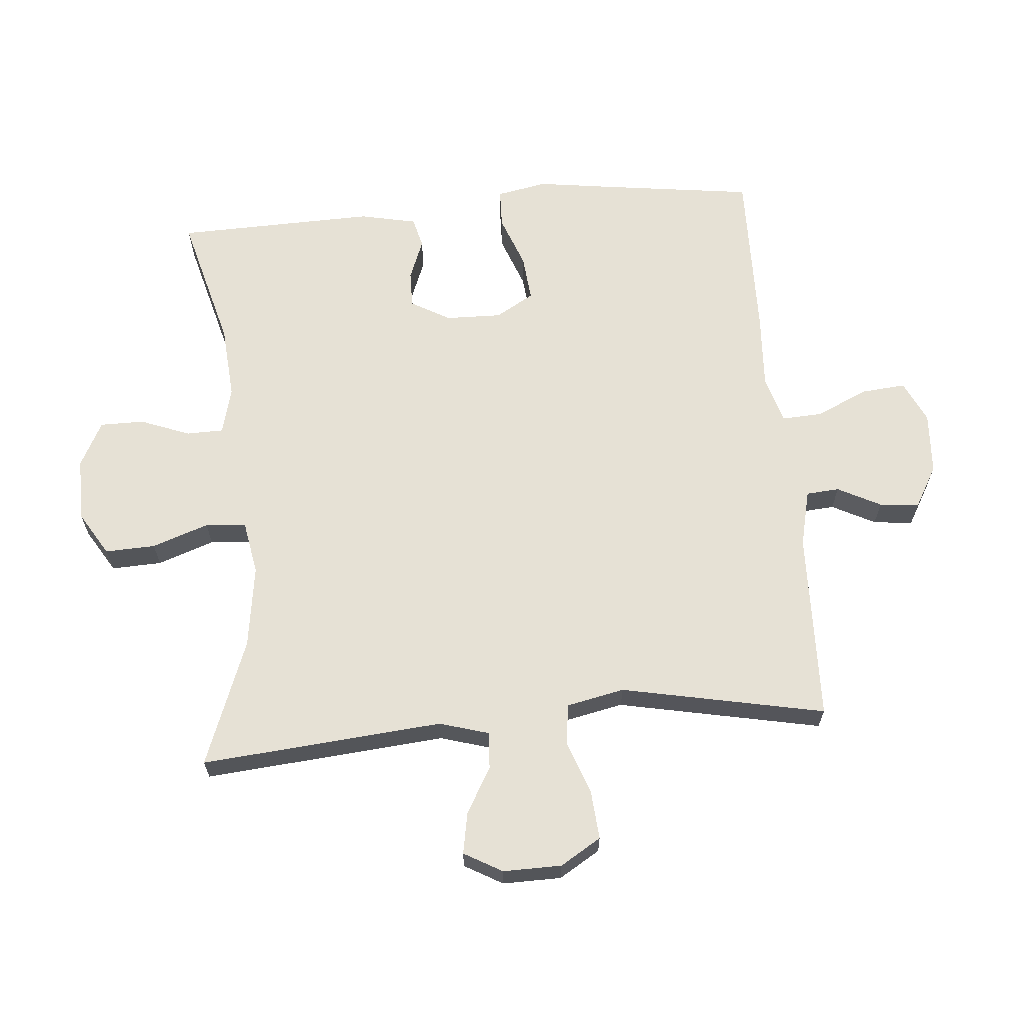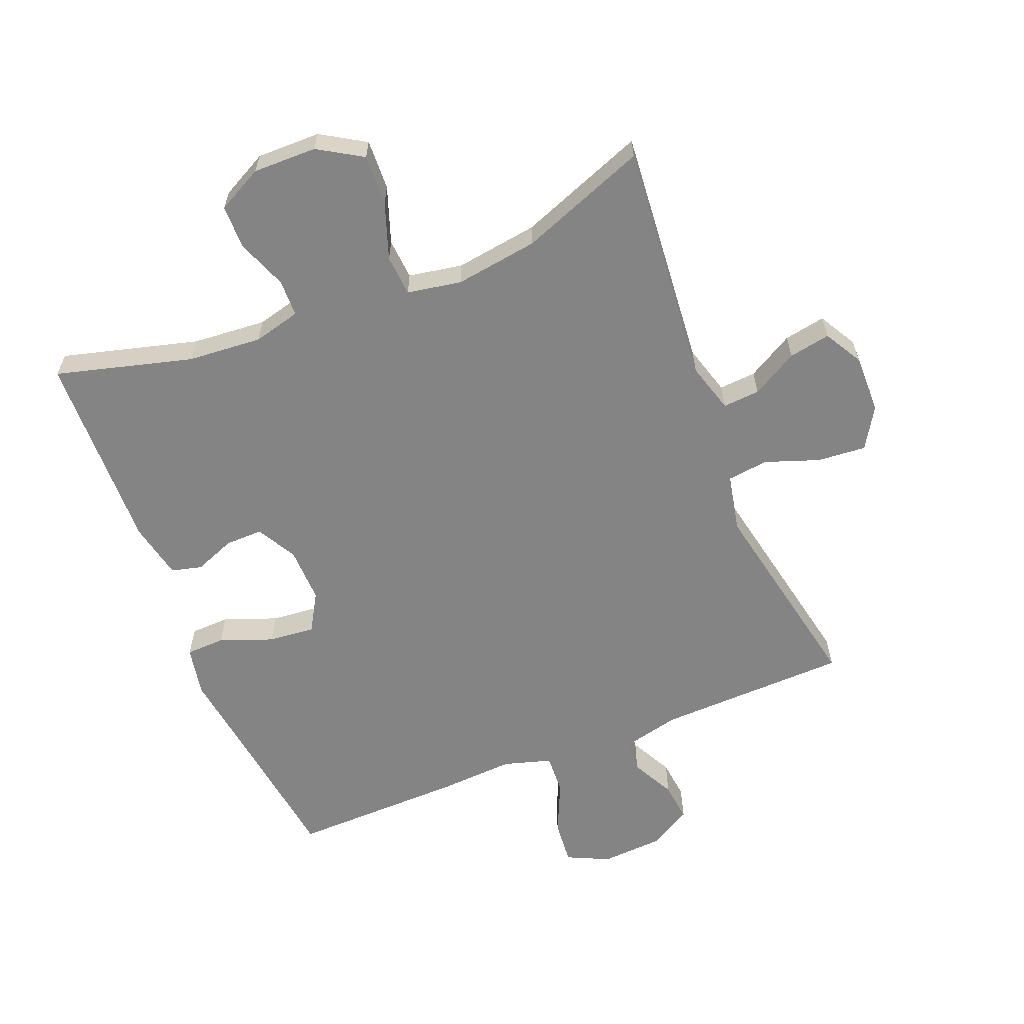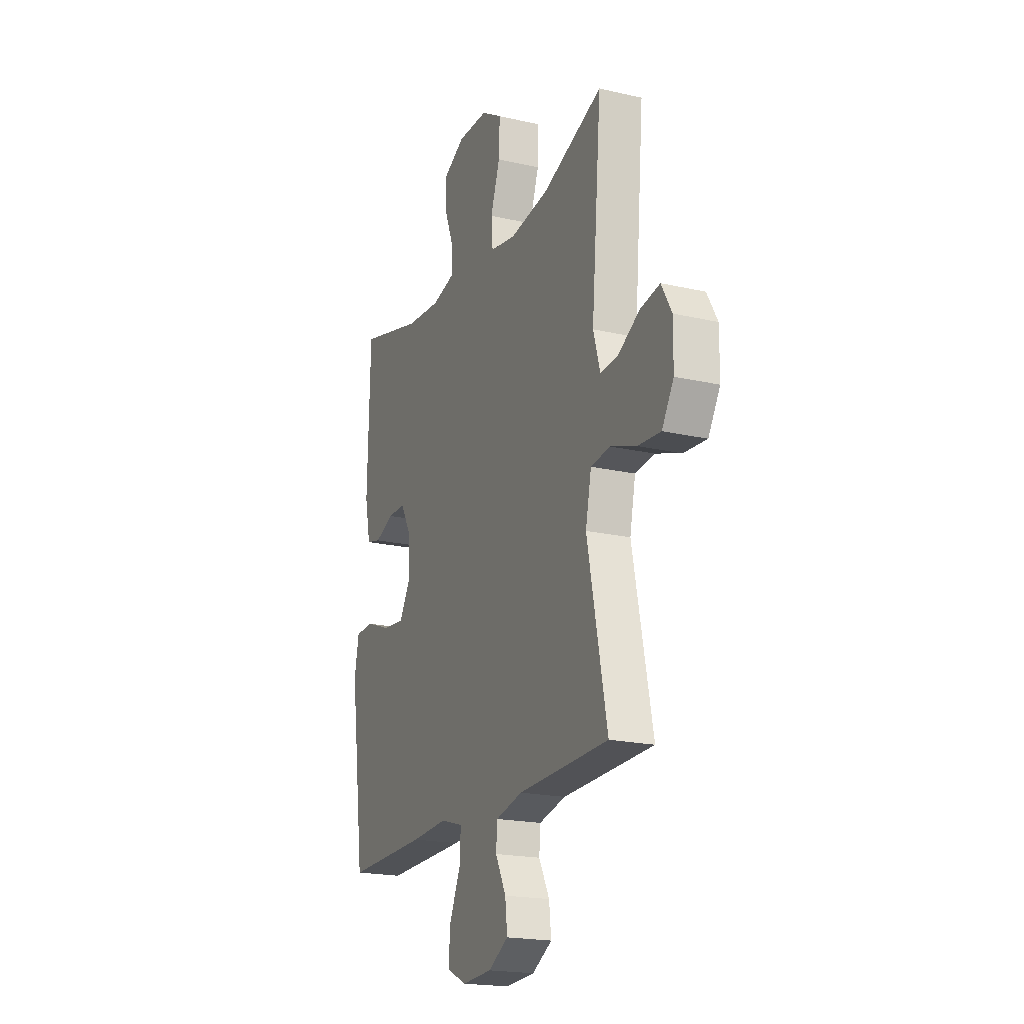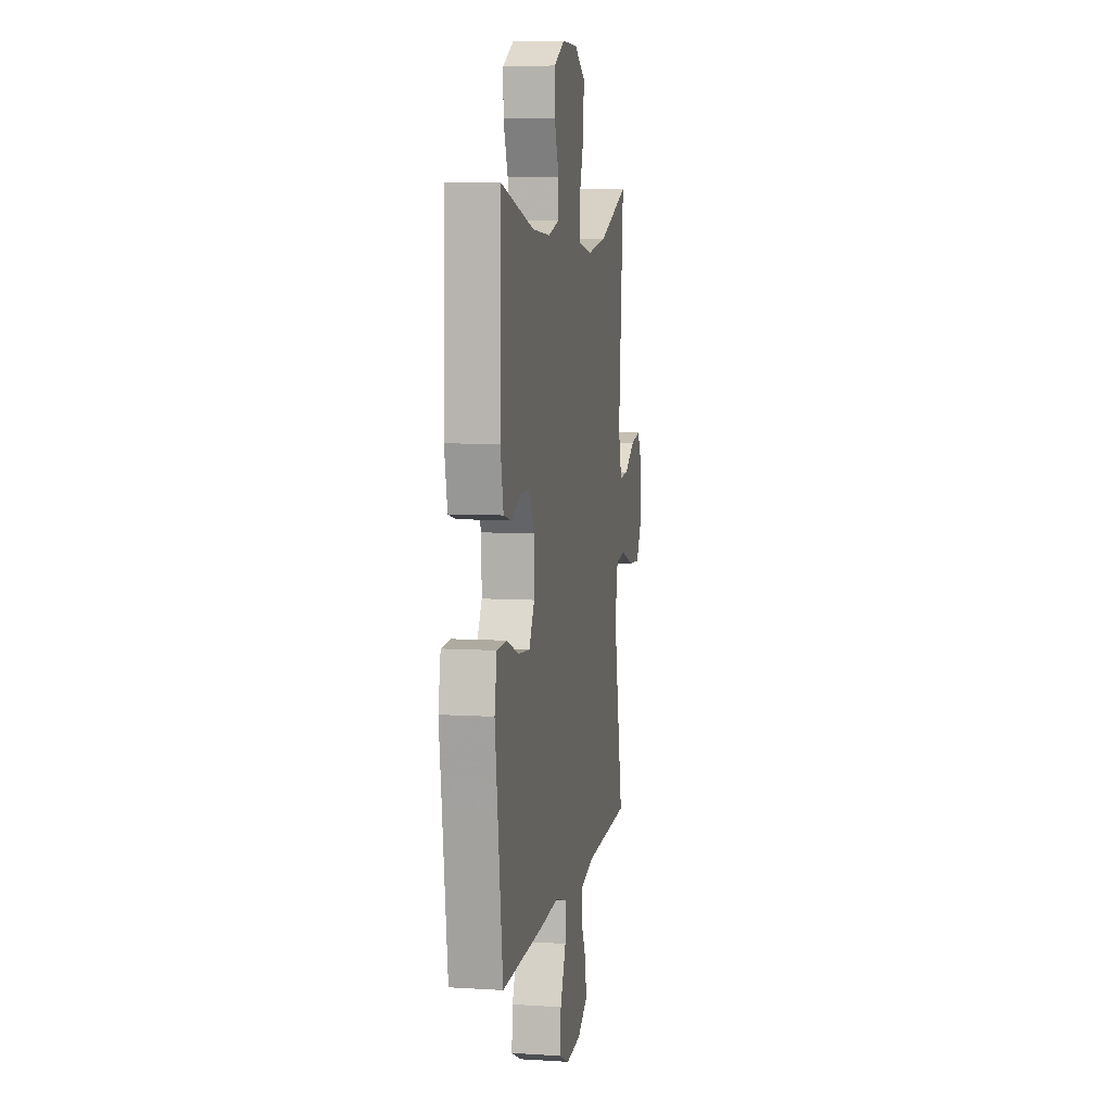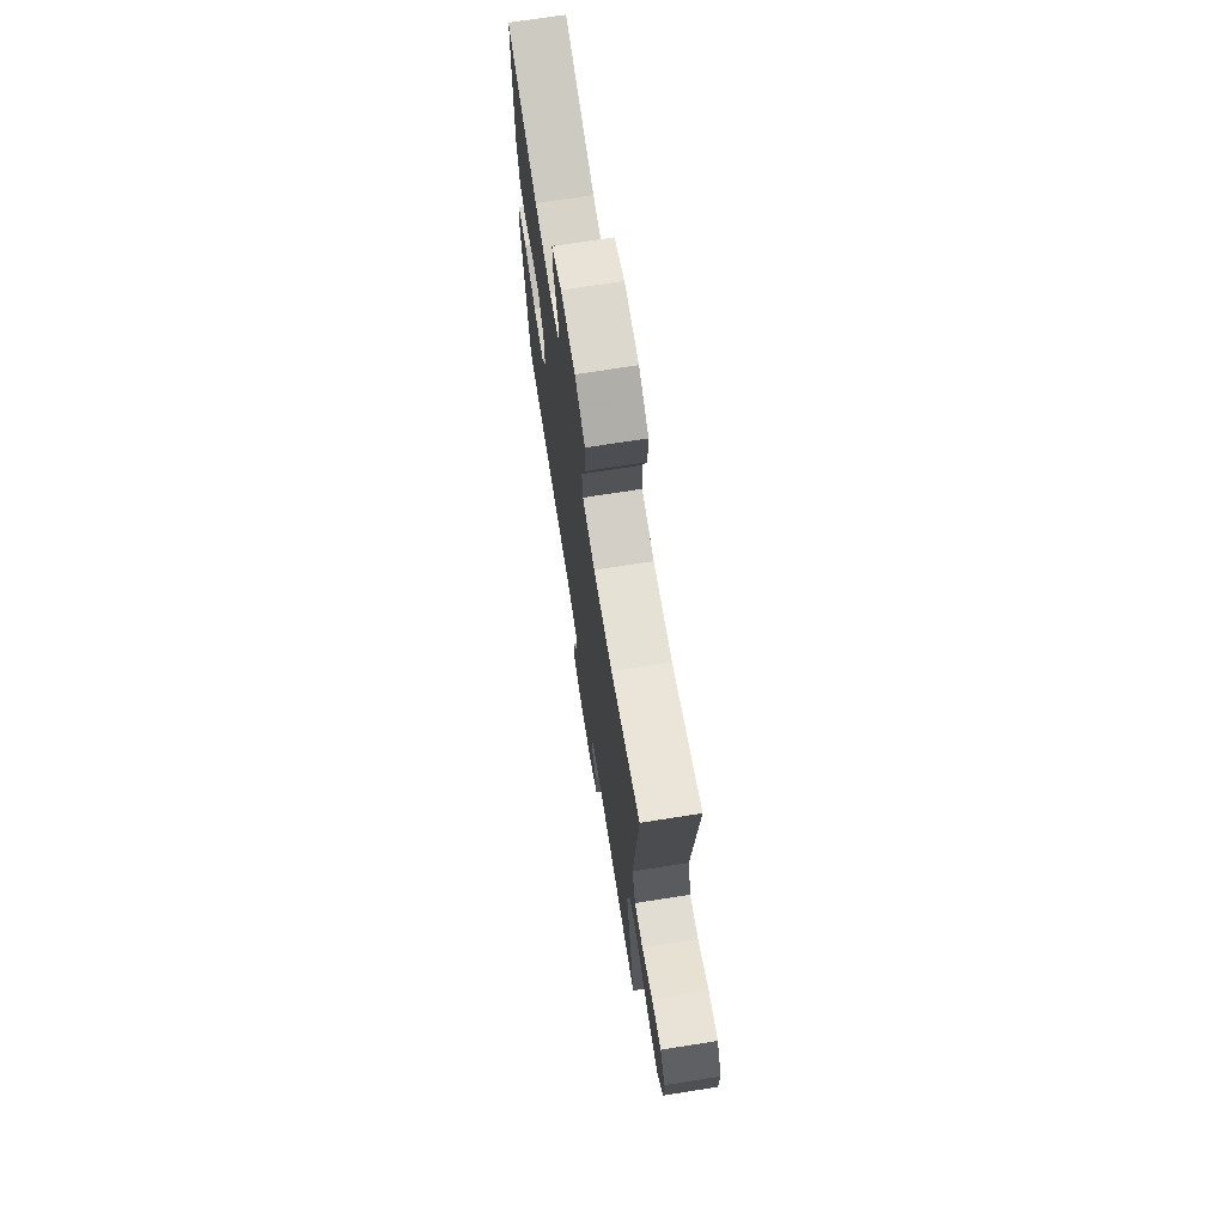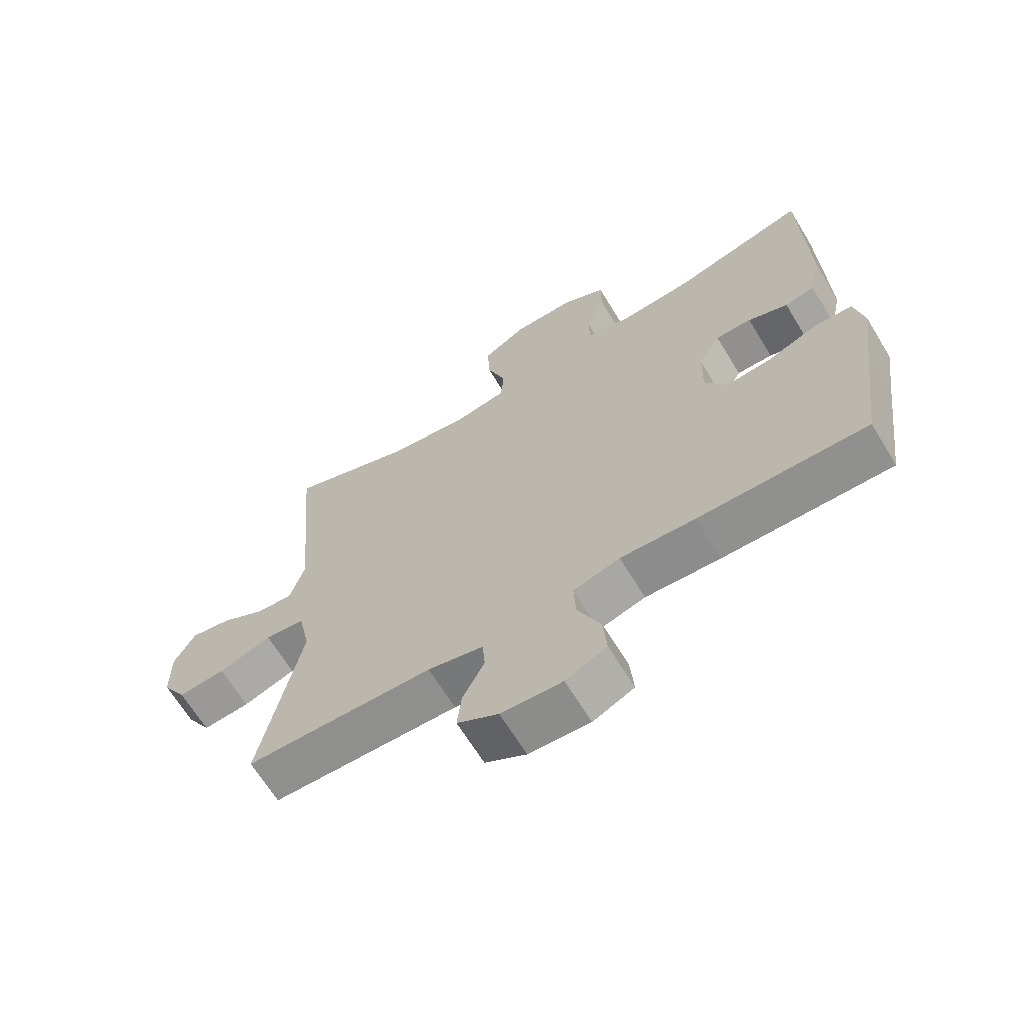
<metadata>
{"format":"obj","ext":"obj","renderer":"f3d","projection":"perspective","resolution":1024,"background":"white","views":[{"elev":64.7,"azim":85.0,"up":"+Y"},{"elev":-61.3,"azim":21.8,"up":"+Y"},{"elev":-19.8,"azim":66.9,"up":"+Z"},{"elev":7.7,"azim":-80.1,"up":"+Z"},{"elev":71.9,"azim":81.1,"up":"+Z"},{"elev":-66.3,"azim":-148.6,"up":"+Z"}]}
</metadata>
<code>
v 0.5 0.07 0.5
v 0.467 0.07 0.12
v 0.49 0.07 0.042
v 0.548 0.07 0.046
v 0.62 0.07 0.087
v 0.685 0.07 0.099
v 0.719 0.07 0.039
v 0.718 0.07 -0.053
v 0.679 0.07 -0.117
v 0.603 0.07 -0.111
v 0.518 0.07 -0.081
v 0.454 0.07 -0.089
v 0.435 0.07 -0.18
v 0.5 0.07 -0.5
v 0.2 0.07 -0.509
v 0.111 0.07 -0.53
v 0.107 0.07 -0.582
v 0.142 0.07 -0.65
v 0.149 0.07 -0.712
v 0.083 0.07 -0.75
v -0.015 0.07 -0.756
v -0.081 0.07 -0.725
v -0.075 0.07 -0.655
v -0.038 0.07 -0.573
v -0.035 0.07 -0.51
v -0.11 0.07 -0.488
v -0.23 0.07 -0.495
v -0.5 0.07 -0.5
v -0.532 0.07 -0.263
v -0.549 0.07 -0.142
v -0.534 0.07 -0.063
v -0.473 0.07 -0.061
v -0.39 0.07 -0.092
v -0.317 0.07 -0.099
v -0.282 0.07 -0.039
v -0.284 0.07 0.049
v -0.319 0.07 0.111
v -0.377 0.07 0.11
v -0.441 0.07 0.085
v -0.489 0.07 0.097
v -0.508 0.07 0.186
v -0.5 0.07 0.5
v -0.286 0.07 0.443
v -0.17 0.07 0.434
v -0.096 0.07 0.453
v -0.095 0.07 0.511
v -0.125 0.07 0.589
v -0.125 0.07 0.658
v -0.054 0.07 0.695
v 0.046 0.07 0.694
v 0.115 0.07 0.652
v 0.112 0.07 0.573
v 0.081 0.07 0.484
v 0.086 0.07 0.42
v 0.171 0.07 0.405
v 0.301 0.07 0.424
v 0.5 0 0.5
v 0.467 0 0.12
v 0.49 0 0.042
v 0.548 0 0.046
v 0.62 0 0.087
v 0.685 0 0.099
v 0.719 0 0.039
v 0.718 0 -0.053
v 0.679 0 -0.117
v 0.603 0 -0.111
v 0.518 0 -0.081
v 0.454 0 -0.089
v 0.435 0 -0.18
v 0.5 0 -0.5
v 0.2 0 -0.509
v 0.111 0 -0.53
v 0.107 0 -0.582
v 0.142 0 -0.65
v 0.149 0 -0.712
v 0.083 0 -0.75
v -0.015 0 -0.756
v -0.081 0 -0.725
v -0.075 0 -0.655
v -0.038 0 -0.573
v -0.035 0 -0.51
v -0.11 0 -0.488
v -0.23 0 -0.495
v -0.5 0 -0.5
v -0.532 0 -0.263
v -0.549 0 -0.142
v -0.534 0 -0.063
v -0.473 0 -0.061
v -0.39 0 -0.092
v -0.317 0 -0.099
v -0.282 0 -0.039
v -0.284 0 0.049
v -0.319 0 0.111
v -0.377 0 0.11
v -0.441 0 0.085
v -0.489 0 0.097
v -0.508 0 0.186
v -0.5 0 0.5
v -0.286 0 0.443
v -0.17 0 0.434
v -0.096 0 0.453
v -0.095 0 0.511
v -0.125 0 0.589
v -0.125 0 0.658
v -0.054 0 0.695
v 0.046 0 0.694
v 0.115 0 0.652
v 0.112 0 0.573
v 0.081 0 0.484
v 0.086 0 0.42
v 0.171 0 0.405
v 0.301 0 0.424
f 50 51 52 53
f 50 53 54
f 49 50 54
f 46 47 48 49
f 45 46 49 54
f 44 45 54
f 40 41 42 43
f 38 39 40 43
f 37 38 43 44
f 36 37 44 54
f 30 31 32 33
f 29 30 33 34
f 26 27 28 29
f 25 26 29 34
f 21 22 23 24
f 21 24 25
f 20 21 25
f 17 18 19 20
f 16 17 20 25
f 15 16 25 34
f 13 14 15 34
f 8 9 10 11
f 8 11 12
f 7 8 12
f 4 5 6 7
f 3 4 7 12
f 2 3 12
f 56 1 2
f 55 56 2 12
f 35 36 54 55
f 34 35 55
f 12 13 34 55
f 109 108 107 106
f 110 109 106
f 110 106 105
f 105 104 103 102
f 110 105 102 101
f 110 101 100
f 99 98 97 96
f 99 96 95 94
f 100 99 94 93
f 110 100 93 92
f 89 88 87 86
f 90 89 86 85
f 85 84 83 82
f 90 85 82 81
f 80 79 78 77
f 81 80 77
f 81 77 76
f 76 75 74 73
f 81 76 73 72
f 90 81 72 71
f 90 71 70 69
f 67 66 65 64
f 68 67 64
f 68 64 63
f 63 62 61 60
f 68 63 60 59
f 68 59 58
f 58 57 112
f 68 58 112 111
f 111 110 92 91
f 111 91 90
f 111 90 69 68
f 1 57 58 2
f 2 58 59 3
f 3 59 60 4
f 4 60 61 5
f 5 61 62 6
f 6 62 63 7
f 7 63 64 8
f 8 64 65 9
f 9 65 66 10
f 10 66 67 11
f 11 67 68 12
f 12 68 69 13
f 13 69 70 14
f 14 70 71 15
f 15 71 72 16
f 16 72 73 17
f 17 73 74 18
f 18 74 75 19
f 19 75 76 20
f 20 76 77 21
f 21 77 78 22
f 22 78 79 23
f 23 79 80 24
f 24 80 81 25
f 25 81 82 26
f 26 82 83 27
f 27 83 84 28
f 28 84 85 29
f 29 85 86 30
f 30 86 87 31
f 31 87 88 32
f 32 88 89 33
f 33 89 90 34
f 34 90 91 35
f 35 91 92 36
f 36 92 93 37
f 37 93 94 38
f 38 94 95 39
f 39 95 96 40
f 40 96 97 41
f 41 97 98 42
f 42 98 99 43
f 43 99 100 44
f 44 100 101 45
f 45 101 102 46
f 46 102 103 47
f 47 103 104 48
f 48 104 105 49
f 49 105 106 50
f 50 106 107 51
f 51 107 108 52
f 52 108 109 53
f 53 109 110 54
f 54 110 111 55
f 55 111 112 56
f 56 112 57 1

</code>
